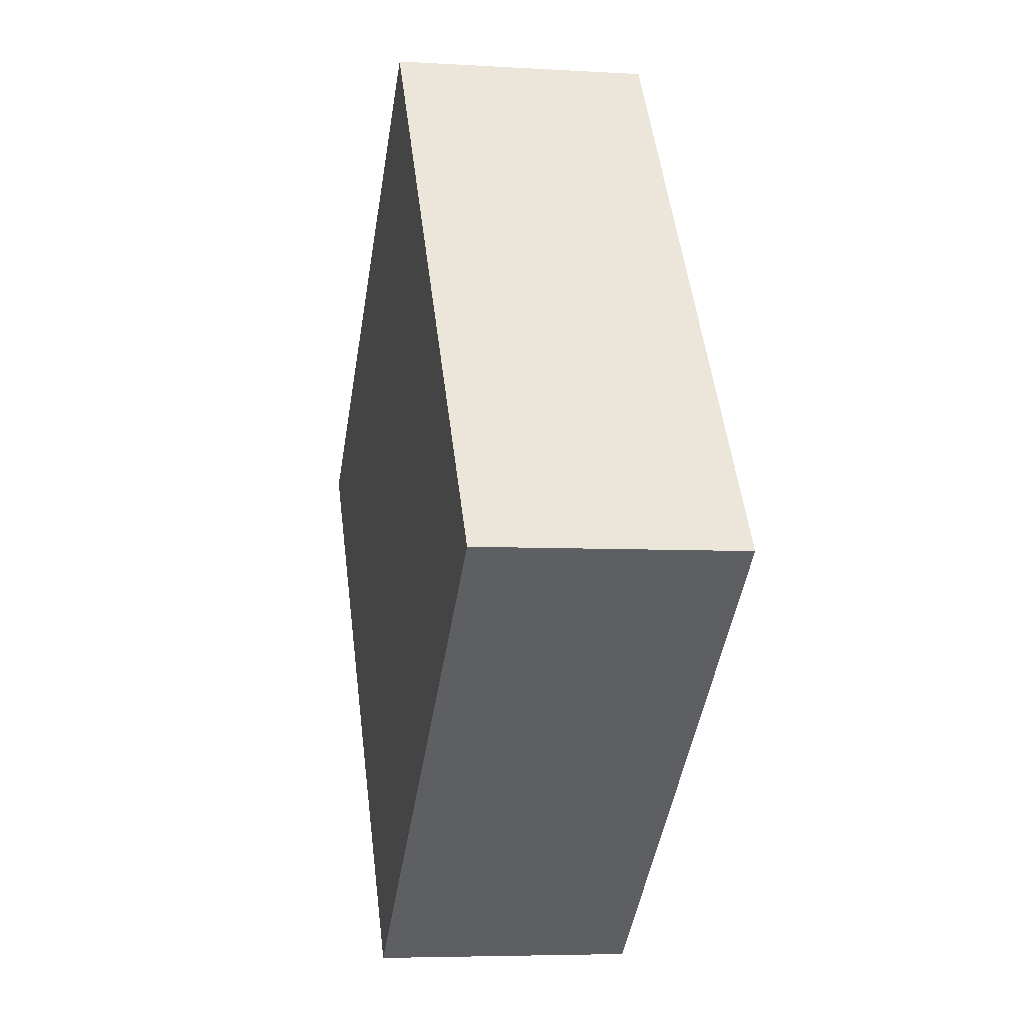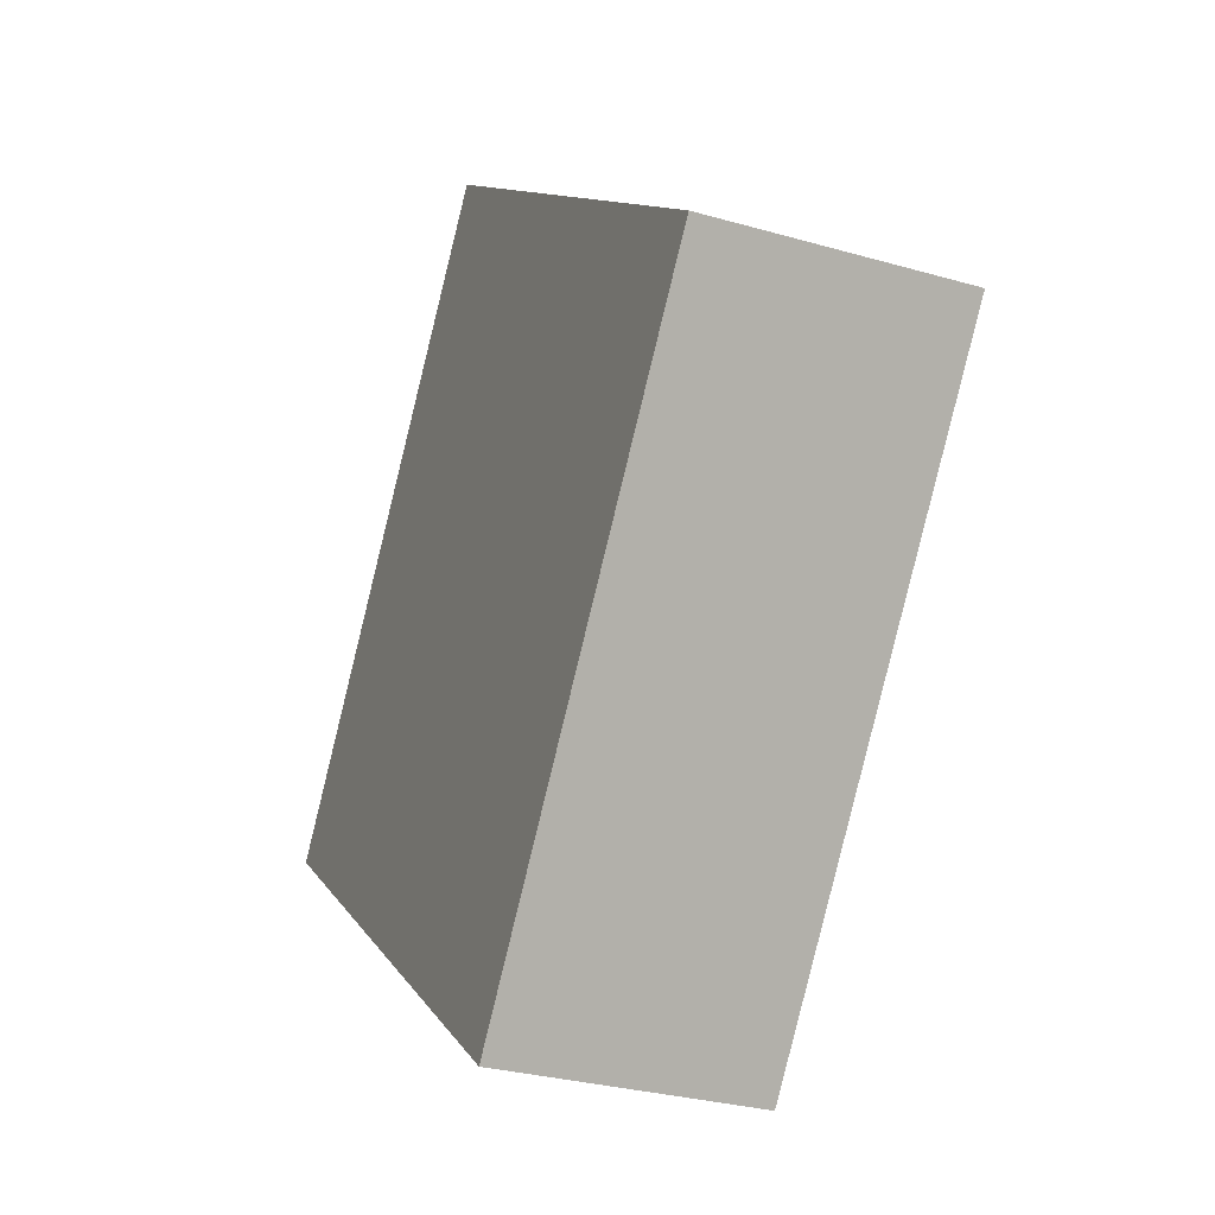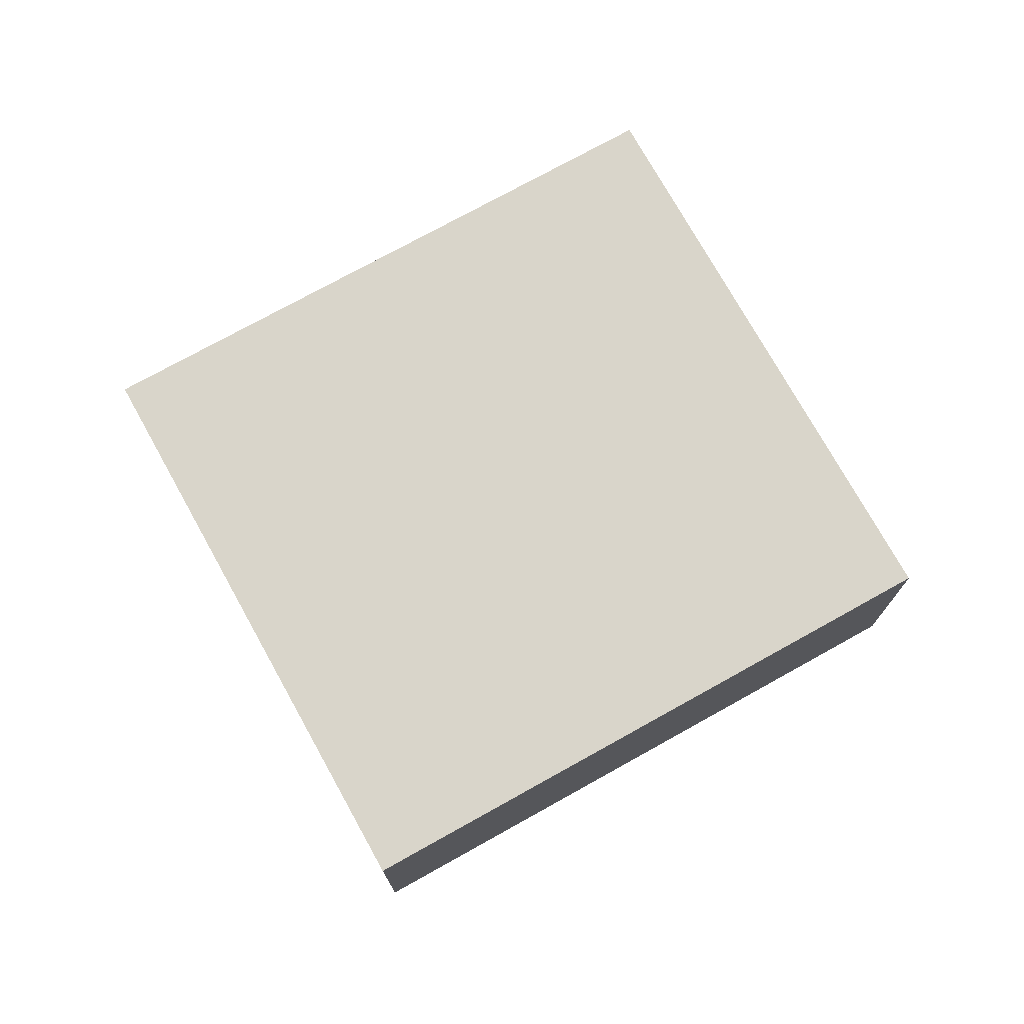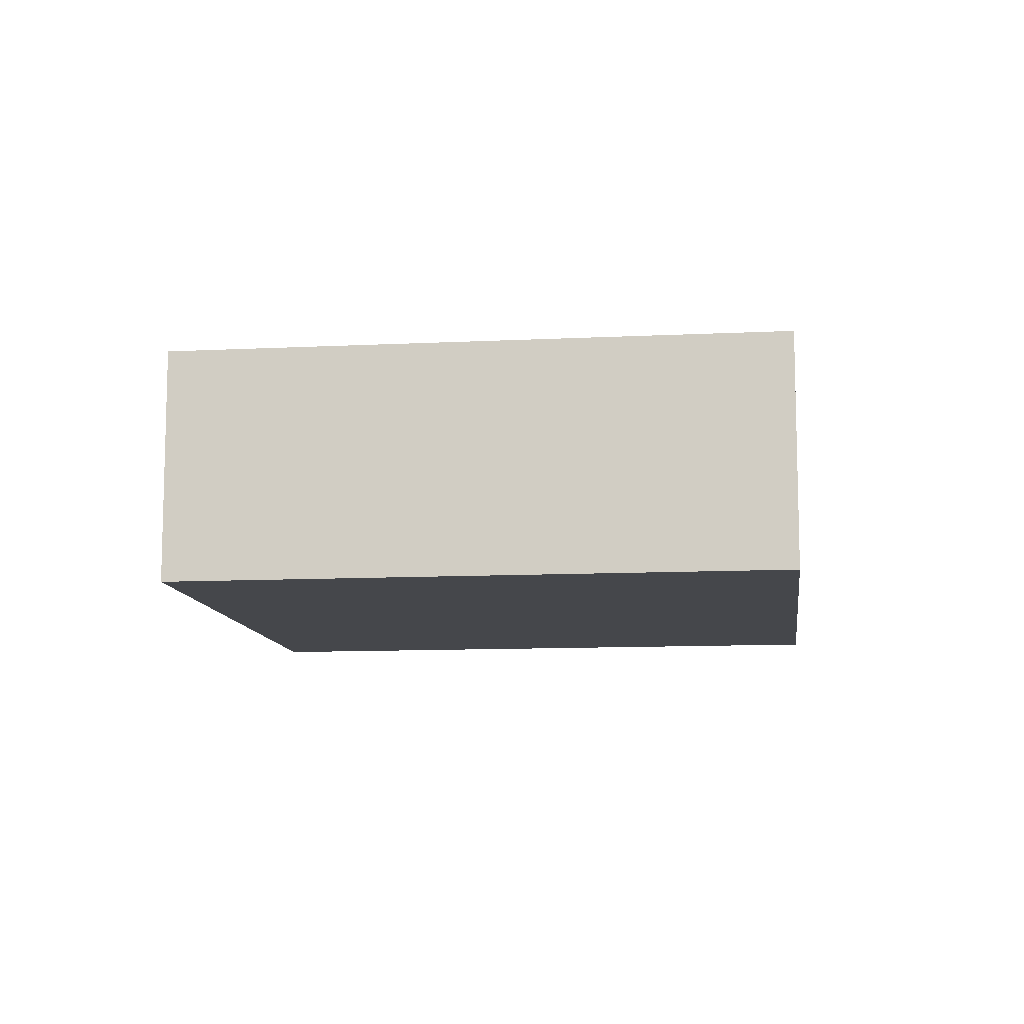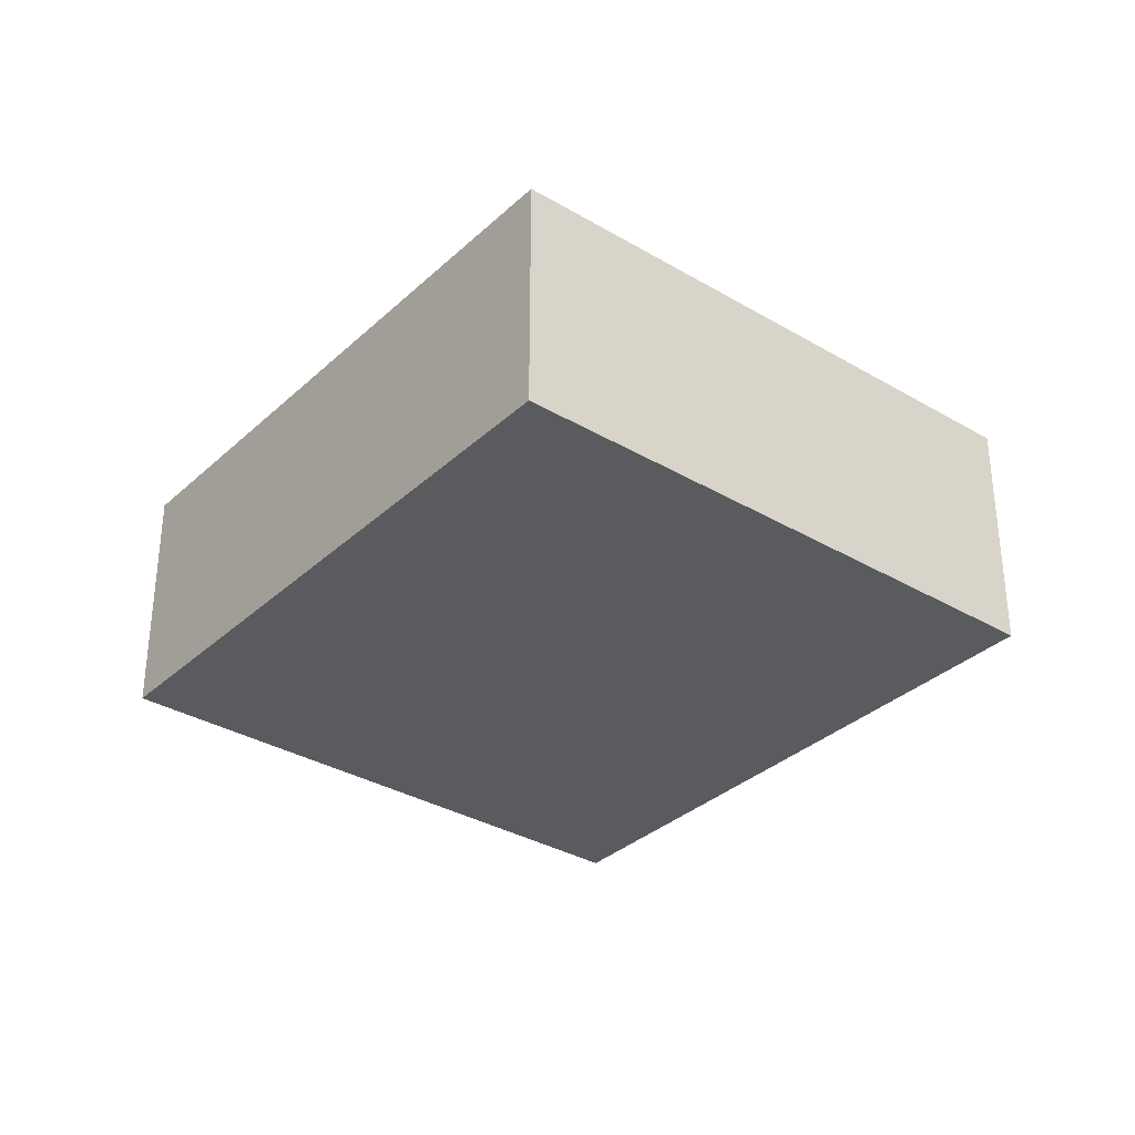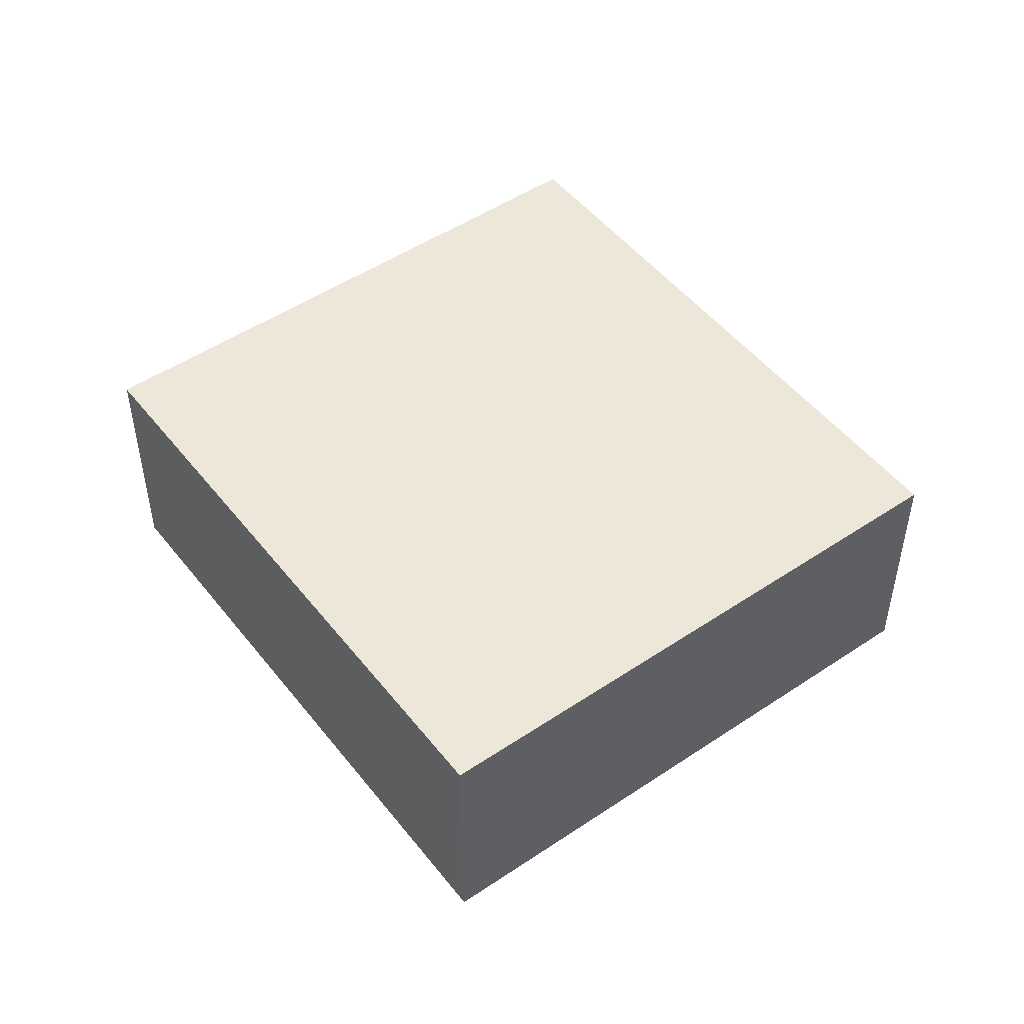
<metadata>
{"format":"obj","ext":"obj","renderer":"f3d","projection":"perspective","resolution":1024,"background":"white","views":[{"elev":-5.4,"azim":79.1,"up":"+Z"},{"elev":-29.8,"azim":-112.9,"up":"+Z"},{"elev":74.6,"azim":23.3,"up":"+Y"},{"elev":-10.6,"azim":59.5,"up":"+Y"},{"elev":-33.5,"azim":-76.5,"up":"+Y"},{"elev":49.6,"azim":105.8,"up":"+Y"}]}
</metadata>
<code>
v -349.1 -155.7 56.72
v 34.31 -155.7 352
v -349.1 37.99 56.72
v 34.31 37.99 352
v -34.31 37.99 -352
v 349.1 37.99 -56.72
v -34.31 -155.7 -352
v 349.1 -155.7 -56.72
f 1 2 4 3
f 3 4 6 5
f 5 6 8 7
f 7 8 2 1
f 2 8 6 4
f 7 1 3 5

</code>
